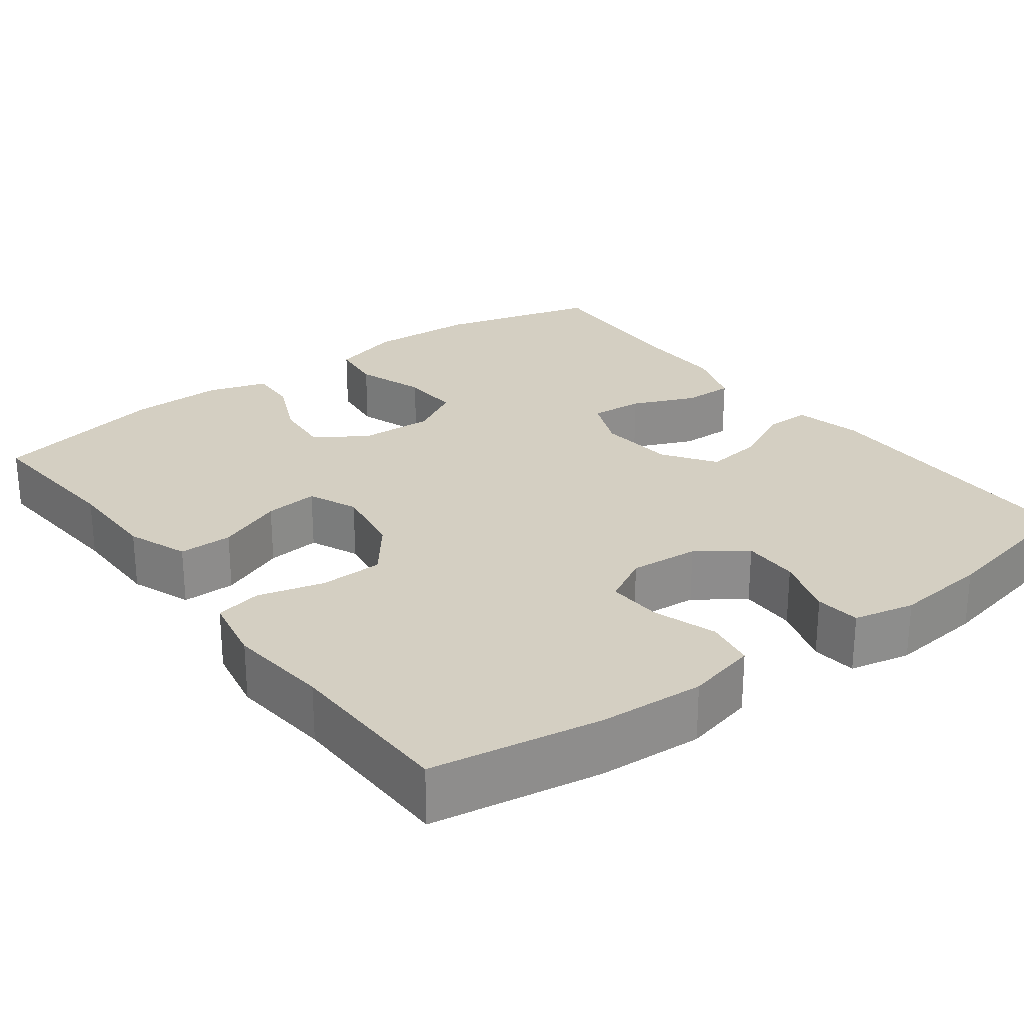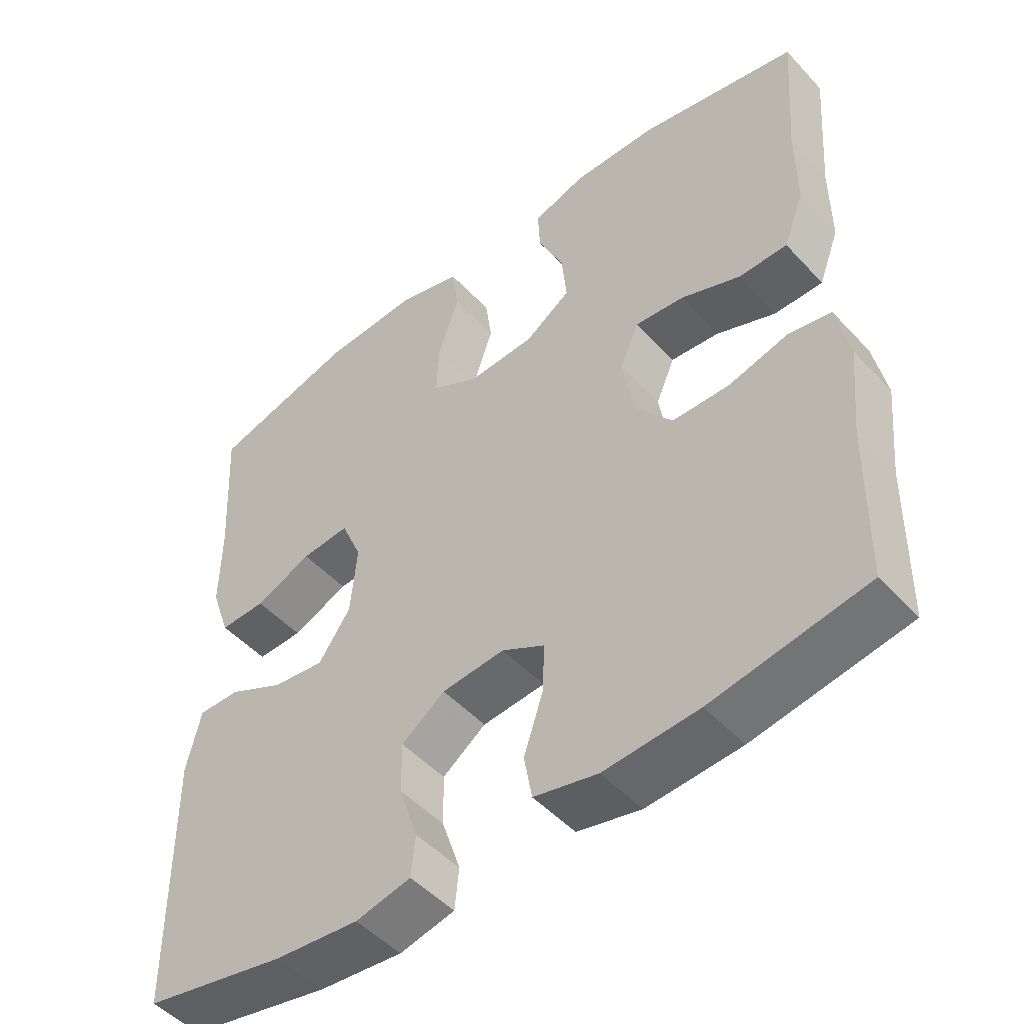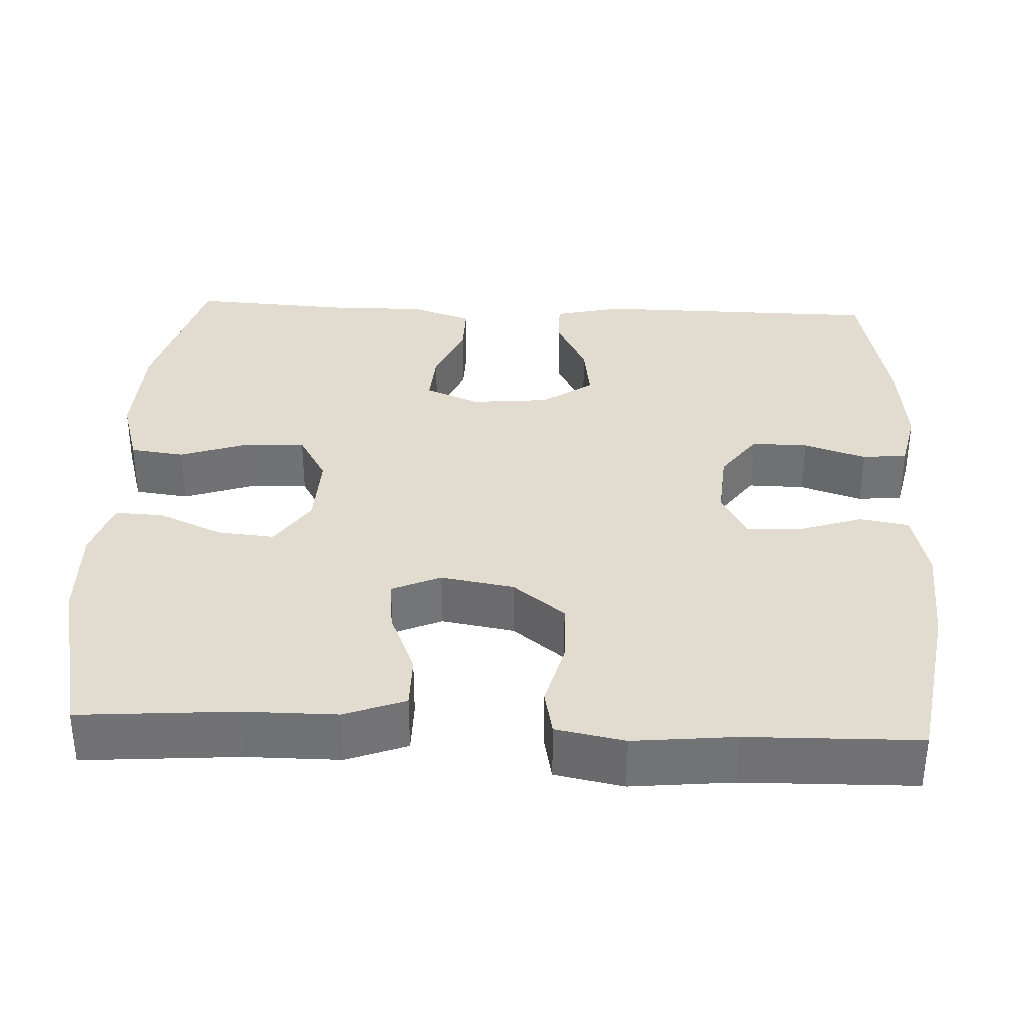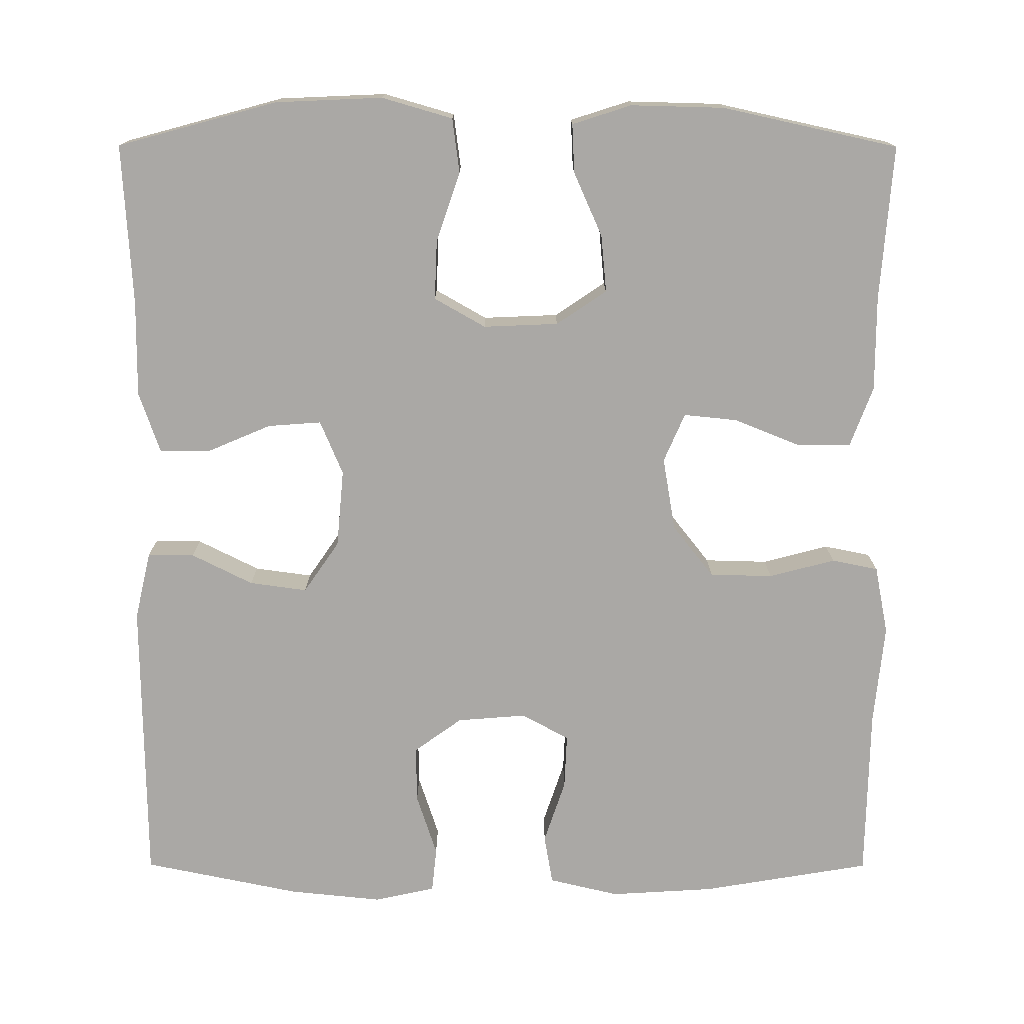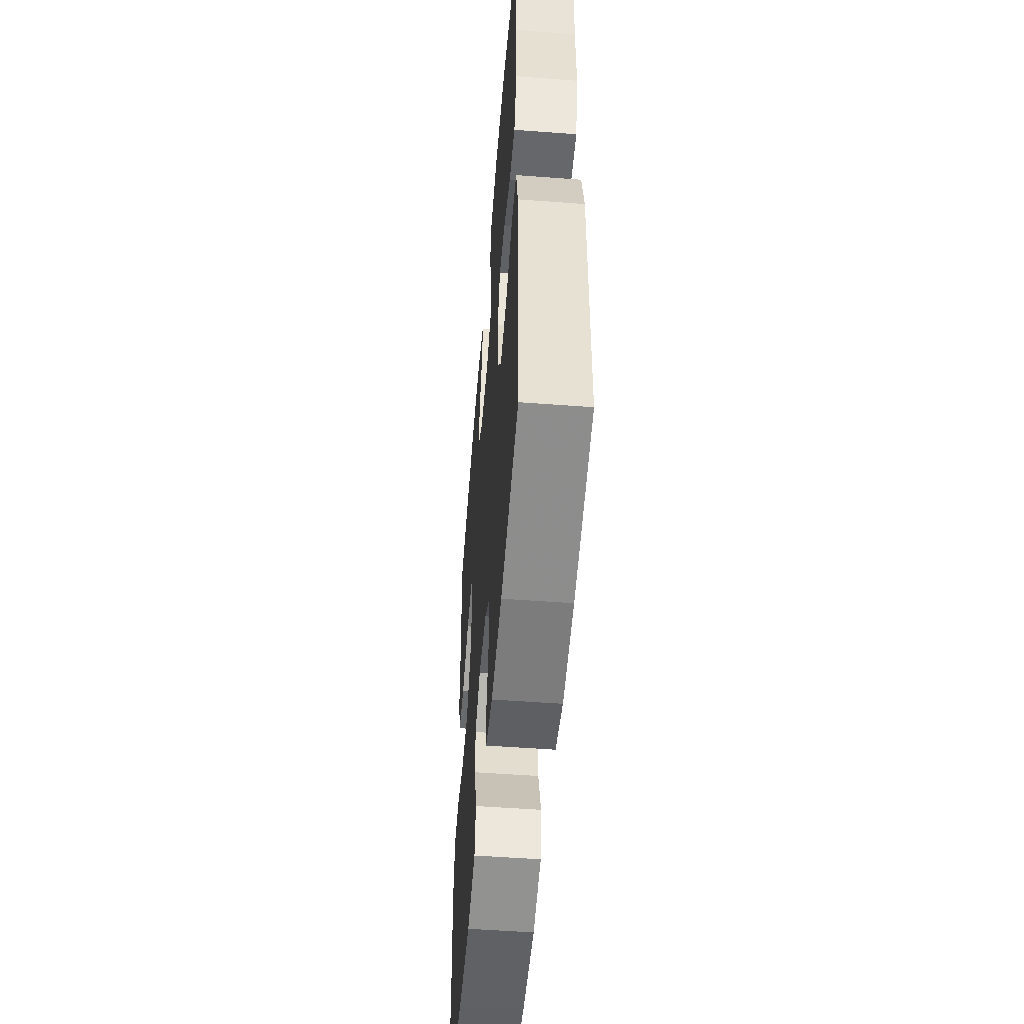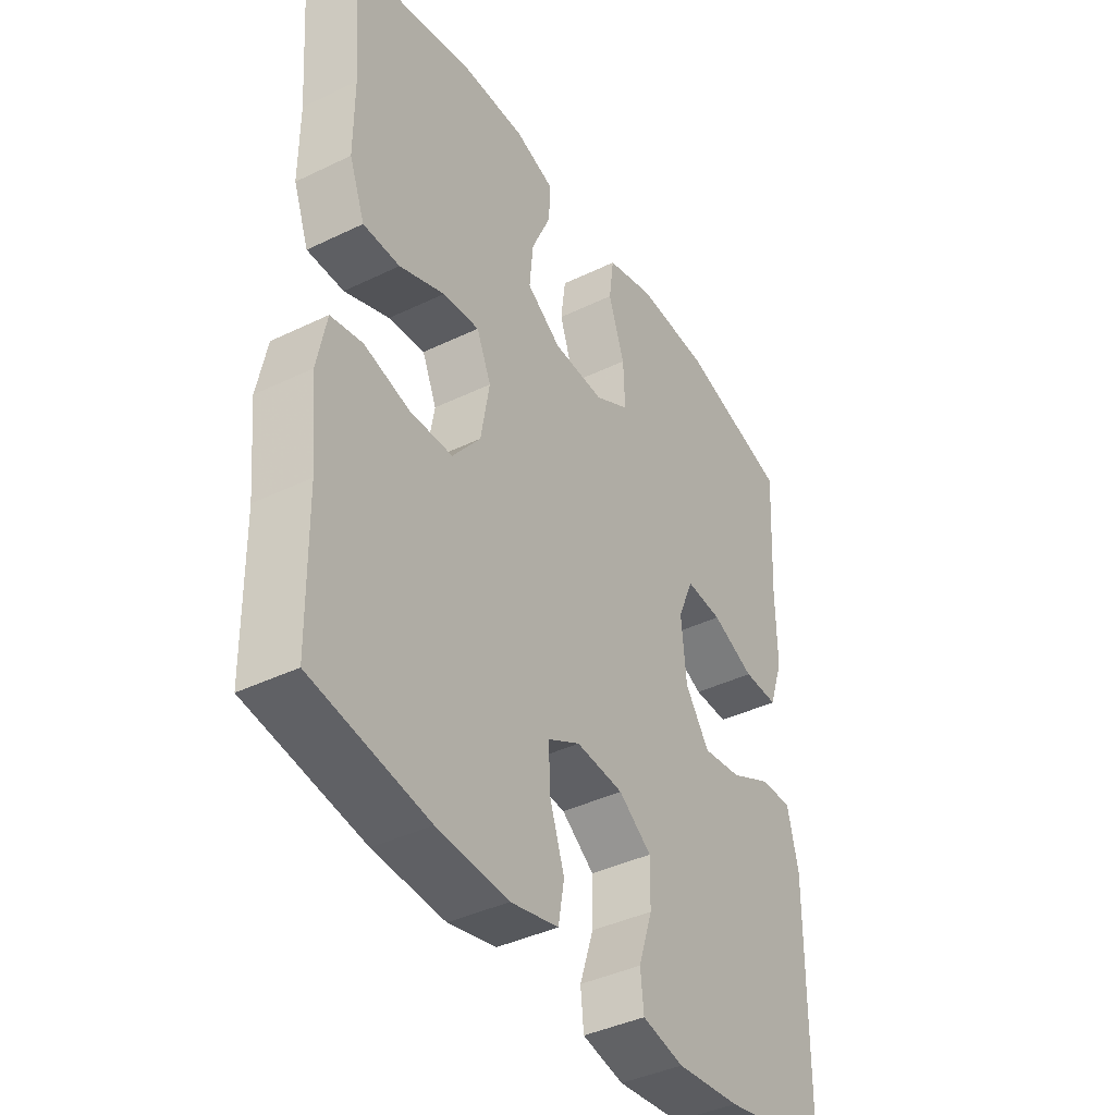
<metadata>
{"format":"obj","ext":"obj","renderer":"f3d","projection":"perspective","resolution":1024,"background":"white","views":[{"elev":25.8,"azim":143.1,"up":"+Y"},{"elev":-49.5,"azim":40.7,"up":"+Z"},{"elev":34.5,"azim":92.6,"up":"+Y"},{"elev":-75.2,"azim":-0.1,"up":"+Y"},{"elev":-52.9,"azim":-94.6,"up":"+Z"},{"elev":-40.6,"azim":120.6,"up":"+Z"}]}
</metadata>
<code>
v -0.5 0.07 0.5
v -0.297 0.07 0.555
v -0.161 0.07 0.561
v -0.071 0.07 0.535
v -0.062 0.07 0.466
v -0.092 0.07 0.378
v -0.095 0.07 0.302
v -0.03 0.07 0.265
v 0.065 0.07 0.269
v 0.129 0.07 0.312
v 0.122 0.07 0.385
v 0.086 0.07 0.466
v 0.083 0.07 0.528
v 0.158 0.07 0.552
v 0.277 0.07 0.549
v 0.5 0.07 0.5
v 0.485 0.07 0.303
v 0.485 0.07 0.183
v 0.456 0.07 0.106
v 0.388 0.07 0.106
v 0.304 0.07 0.14
v 0.236 0.07 0.147
v 0.209 0.07 0.085
v 0.225 0.07 -0.008
v 0.277 0.07 -0.074
v 0.357 0.07 -0.076
v 0.441 0.07 -0.054
v 0.5 0.07 -0.066
v 0.517 0.07 -0.153
v 0.504 0.07 -0.282
v 0.5 0.07 -0.5
v 0.285 0.07 -0.536
v 0.153 0.07 -0.544
v 0.064 0.07 -0.523
v 0.053 0.07 -0.46
v 0.08 0.07 -0.379
v 0.083 0.07 -0.31
v 0.023 0.07 -0.277
v -0.065 0.07 -0.284
v -0.126 0.07 -0.328
v -0.125 0.07 -0.4
v -0.099 0.07 -0.479
v -0.105 0.07 -0.536
v -0.182 0.07 -0.553
v -0.3 0.07 -0.541
v -0.5 0.07 -0.5
v -0.504 0.07 -0.134
v -0.484 0.07 -0.047
v -0.425 0.07 -0.048
v -0.347 0.07 -0.087
v -0.274 0.07 -0.097
v -0.229 0.07 -0.032
v -0.22 0.07 0.067
v -0.249 0.07 0.136
v -0.317 0.07 0.131
v -0.397 0.07 0.097
v -0.462 0.07 0.096
v -0.489 0.07 0.174
v -0.488 0.07 0.296
v -0.5 0 0.5
v -0.297 0 0.555
v -0.161 0 0.561
v -0.071 0 0.535
v -0.062 0 0.466
v -0.092 0 0.378
v -0.095 0 0.302
v -0.03 0 0.265
v 0.065 0 0.269
v 0.129 0 0.312
v 0.122 0 0.385
v 0.086 0 0.466
v 0.083 0 0.528
v 0.158 0 0.552
v 0.277 0 0.549
v 0.5 0 0.5
v 0.485 0 0.303
v 0.485 0 0.183
v 0.456 0 0.106
v 0.388 0 0.106
v 0.304 0 0.14
v 0.236 0 0.147
v 0.209 0 0.085
v 0.225 0 -0.008
v 0.277 0 -0.074
v 0.357 0 -0.076
v 0.441 0 -0.054
v 0.5 0 -0.066
v 0.517 0 -0.153
v 0.504 0 -0.282
v 0.5 0 -0.5
v 0.285 0 -0.536
v 0.153 0 -0.544
v 0.064 0 -0.523
v 0.053 0 -0.46
v 0.08 0 -0.379
v 0.083 0 -0.31
v 0.023 0 -0.277
v -0.065 0 -0.284
v -0.126 0 -0.328
v -0.125 0 -0.4
v -0.099 0 -0.479
v -0.105 0 -0.536
v -0.182 0 -0.553
v -0.3 0 -0.541
v -0.5 0 -0.5
v -0.504 0 -0.134
v -0.484 0 -0.047
v -0.425 0 -0.048
v -0.347 0 -0.087
v -0.274 0 -0.097
v -0.229 0 -0.032
v -0.22 0 0.067
v -0.249 0 0.136
v -0.317 0 0.131
v -0.397 0 0.097
v -0.462 0 0.096
v -0.489 0 0.174
v -0.488 0 0.296
f 57 58 59
f 56 57 59
f 55 56 59
f 4 5 6
f 3 4 6
f 2 3 6
f 1 2 6
f 59 1 6
f 55 59 6
f 54 55 6
f 53 54 6 7
f 52 53 7 8
f 48 49 50
f 47 48 50
f 46 47 50
f 45 46 50
f 44 45 50
f 43 44 50
f 42 43 50
f 41 42 50
f 40 41 50 51
f 39 40 51 52
f 34 35 36
f 33 34 36
f 32 33 36
f 31 32 36
f 30 31 36
f 30 36 37
f 29 30 37
f 28 29 37
f 27 28 37
f 26 27 37
f 25 26 37 38
f 19 20 21
f 18 19 21
f 17 18 21
f 17 21 22
f 16 17 22
f 15 16 22
f 14 15 22
f 13 14 22
f 12 13 22
f 11 12 22
f 10 11 22 23
f 52 8 9
f 39 52 9
f 38 39 9
f 24 25 38
f 23 24 38
f 10 23 38
f 9 10 38
f 118 117 116
f 118 116 115
f 118 115 114
f 65 64 63
f 65 63 62
f 65 62 61
f 65 61 60
f 65 60 118
f 65 118 114
f 65 114 113
f 66 65 113 112
f 67 66 112 111
f 109 108 107
f 109 107 106
f 109 106 105
f 109 105 104
f 109 104 103
f 109 103 102
f 109 102 101
f 109 101 100
f 110 109 100 99
f 111 110 99 98
f 95 94 93
f 95 93 92
f 95 92 91
f 95 91 90
f 95 90 89
f 96 95 89
f 96 89 88
f 96 88 87
f 96 87 86
f 96 86 85
f 97 96 85 84
f 80 79 78
f 80 78 77
f 80 77 76
f 81 80 76
f 81 76 75
f 81 75 74
f 81 74 73
f 81 73 72
f 81 72 71
f 81 71 70
f 82 81 70 69
f 68 67 111
f 68 111 98
f 68 98 97
f 97 84 83
f 97 83 82
f 97 82 69
f 97 69 68
f 1 60 61 2
f 2 61 62 3
f 3 62 63 4
f 4 63 64 5
f 5 64 65 6
f 6 65 66 7
f 7 66 67 8
f 8 67 68 9
f 9 68 69 10
f 10 69 70 11
f 11 70 71 12
f 12 71 72 13
f 13 72 73 14
f 14 73 74 15
f 15 74 75 16
f 16 75 76 17
f 17 76 77 18
f 18 77 78 19
f 19 78 79 20
f 20 79 80 21
f 21 80 81 22
f 22 81 82 23
f 23 82 83 24
f 24 83 84 25
f 25 84 85 26
f 26 85 86 27
f 27 86 87 28
f 28 87 88 29
f 29 88 89 30
f 30 89 90 31
f 31 90 91 32
f 32 91 92 33
f 33 92 93 34
f 34 93 94 35
f 35 94 95 36
f 36 95 96 37
f 37 96 97 38
f 38 97 98 39
f 39 98 99 40
f 40 99 100 41
f 41 100 101 42
f 42 101 102 43
f 43 102 103 44
f 44 103 104 45
f 45 104 105 46
f 46 105 106 47
f 47 106 107 48
f 48 107 108 49
f 49 108 109 50
f 50 109 110 51
f 51 110 111 52
f 52 111 112 53
f 53 112 113 54
f 54 113 114 55
f 55 114 115 56
f 56 115 116 57
f 57 116 117 58
f 58 117 118 59
f 59 118 60 1

</code>
